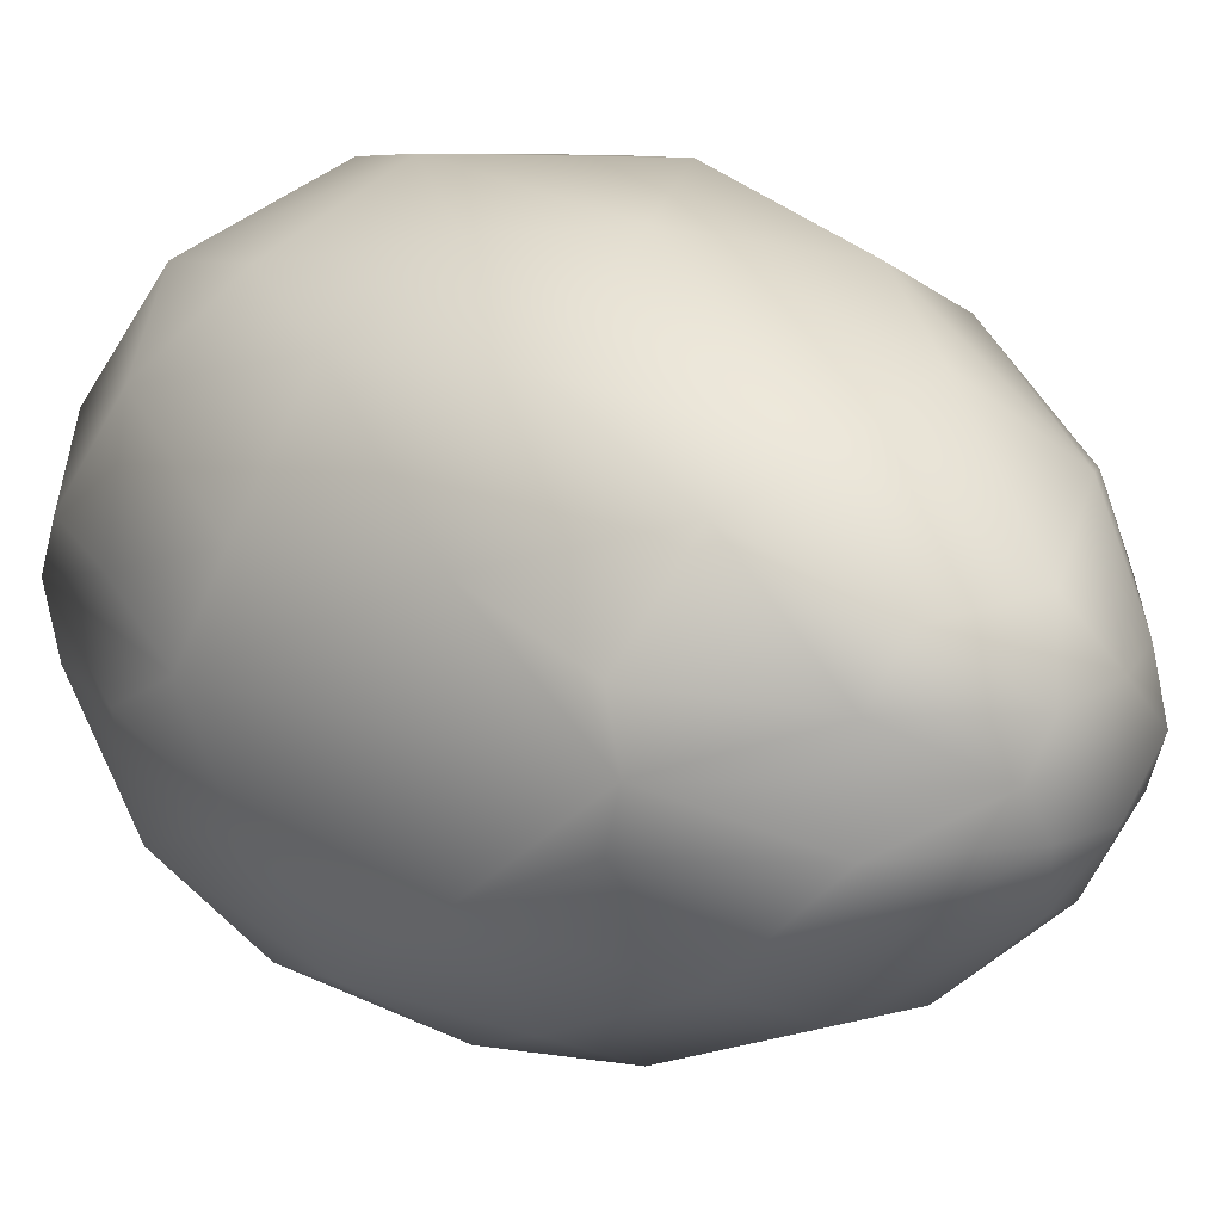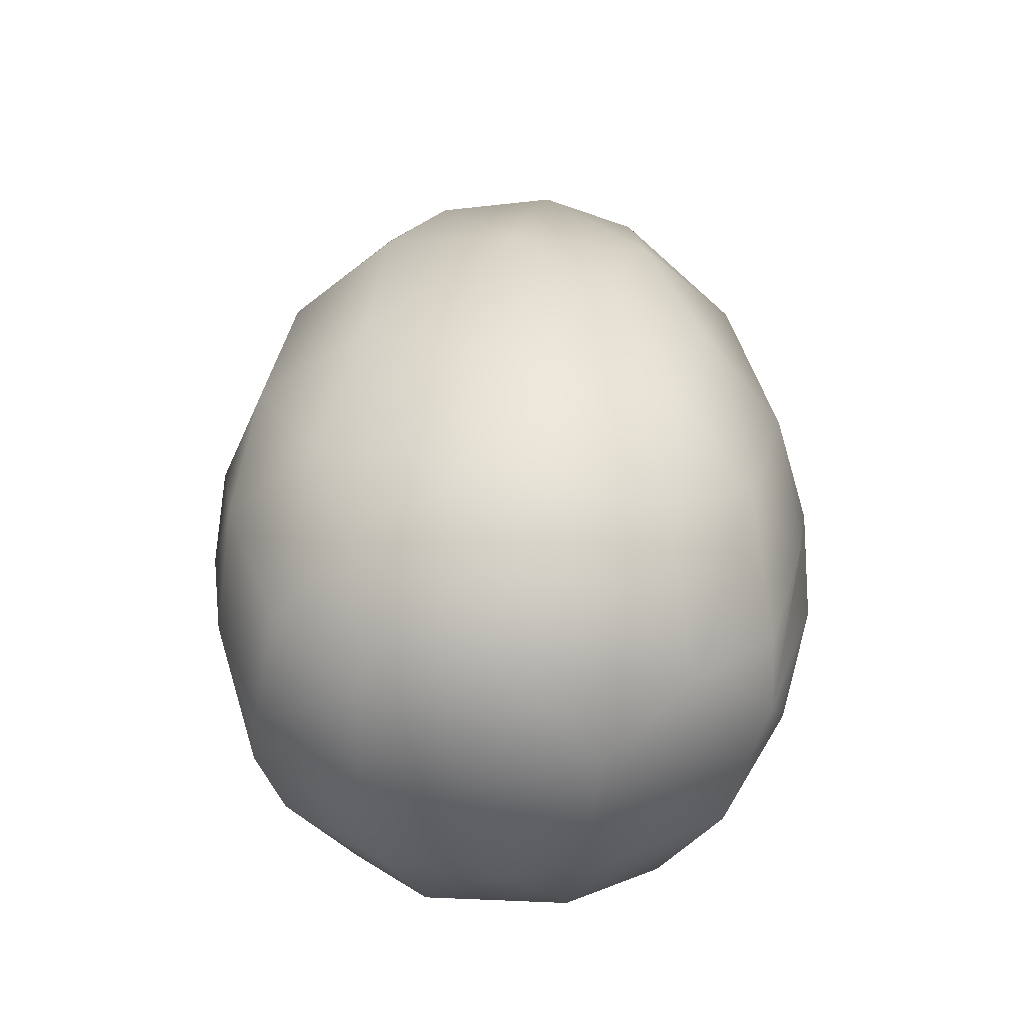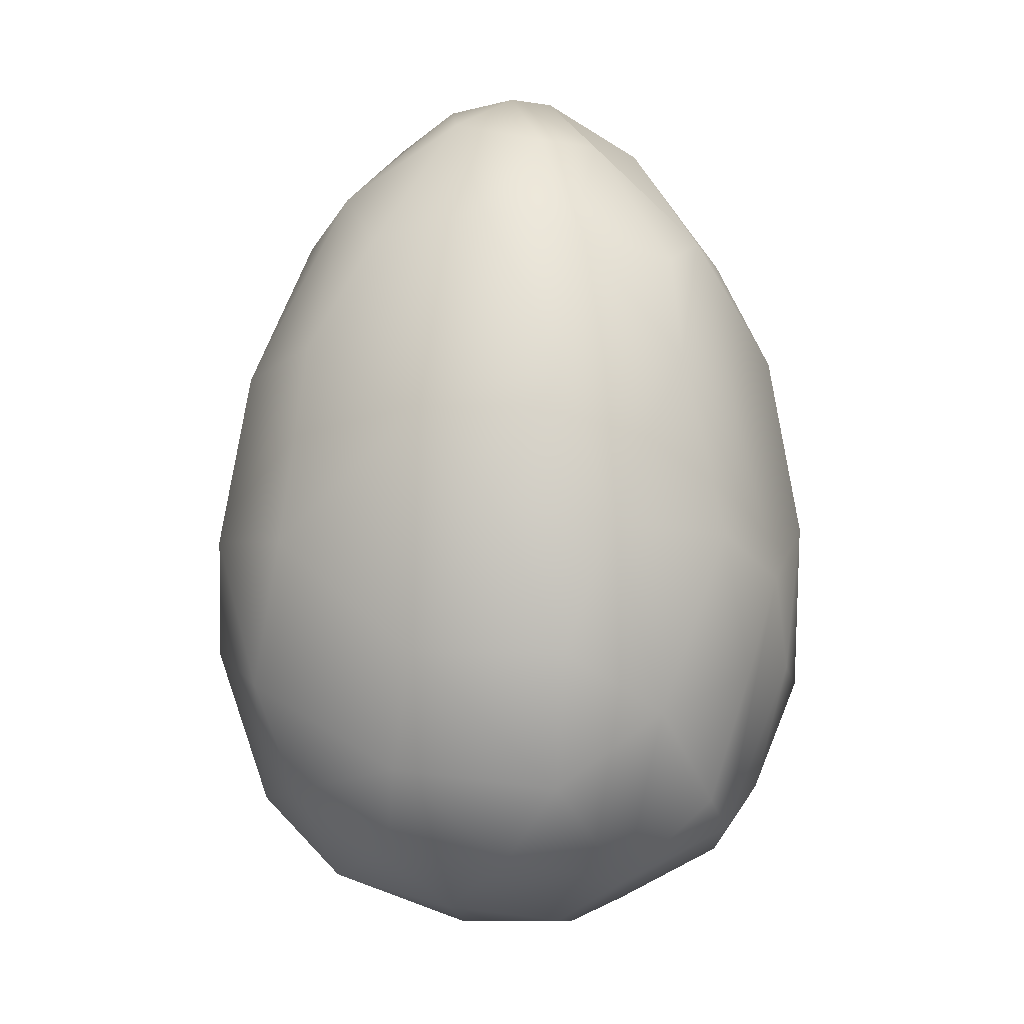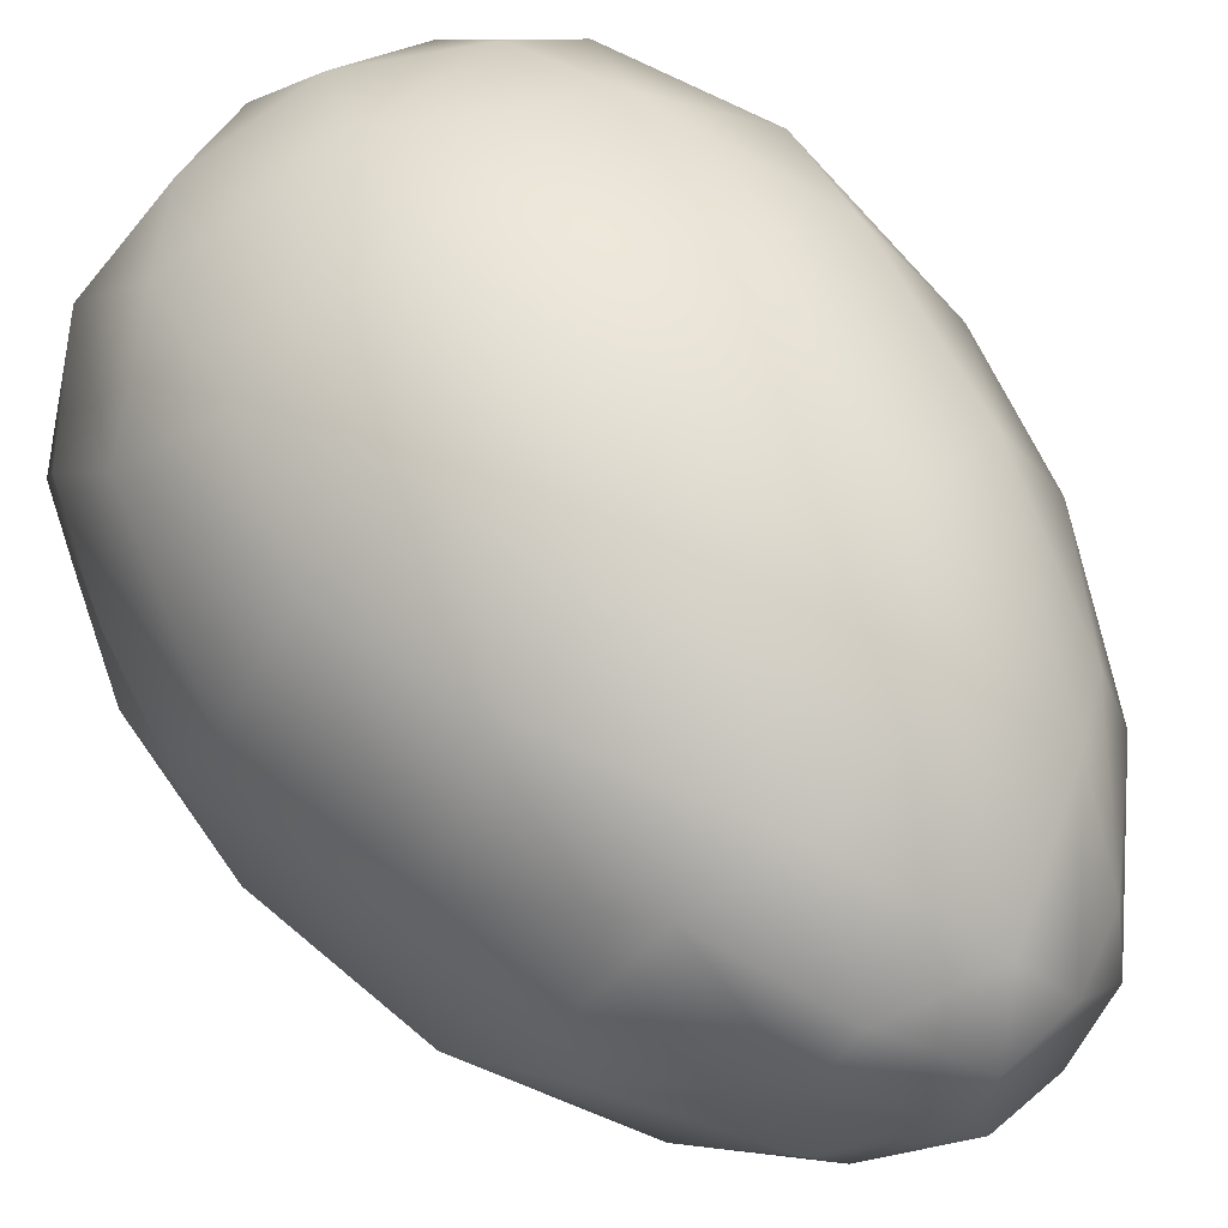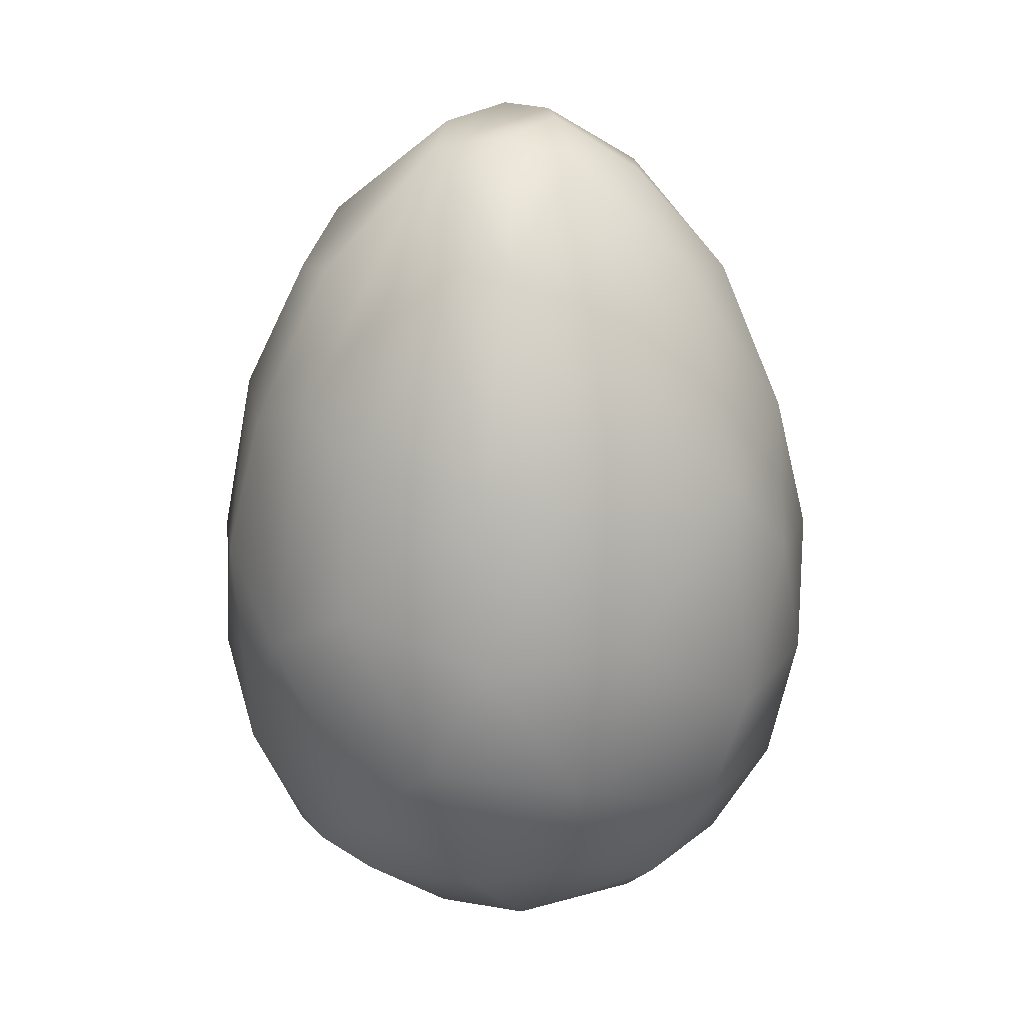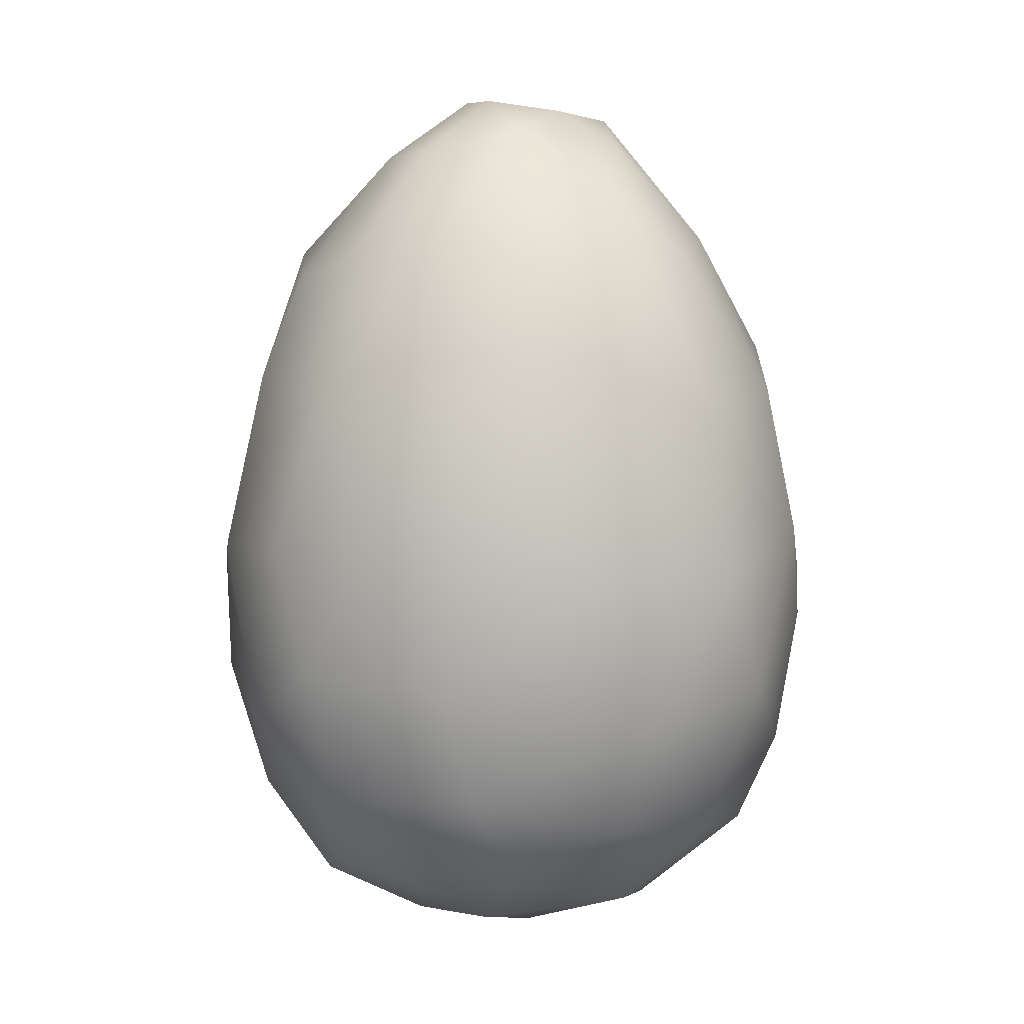
<metadata>
{"format":"obj","ext":"obj","renderer":"f3d","projection":"perspective","resolution":1024,"background":"white","views":[{"elev":16.2,"azim":-39.4,"up":"+Y"},{"elev":-46.6,"azim":-170.1,"up":"+Z"},{"elev":1.3,"azim":-149.8,"up":"+Z"},{"elev":55.6,"azim":-35.6,"up":"+Y"},{"elev":23.5,"azim":141.3,"up":"+Z"},{"elev":9.5,"azim":0.5,"up":"+Z"}]}
</metadata>
<code>
o egg
v 0.5764 -0.5307 0.4061
v -0.2617 -0.2736 2.421
v -0.3384 -0.6181 0.3016
v 0.3448 -0.4767 0.1792
v 0.7389 -0.5546 0.8514
v 0.2592 -0.7495 1.789
v -0.749 0 0.3455
v -0.5656 -0.3096 0.22
v -0.75 -0.3076 1.757
v -0.6497 0 2.111
v -0.5861 0.7199 0.9226
v -0.3384 0.6181 0.3016
v -0.1618 0.8393 1.597
v 0.7163 -0.19 0.3495
v 0.7667 0 0.3851
v 0.7672 0 1.82
v -0.3685 -0.1313 2.409
v -0.1382 0 2.573
v -0.2617 0.2736 2.421
v 0.0218 0.302 2.483
v -0.5313 0.6328 1.723
v -0.467 0.4362 2.123
v 0.3456 0.4179 2.261
v 0.5856 0.5938 1.704
v 0.5856 -0.5938 1.704
v 0.3456 -0.4179 2.261
v -0.467 -0.4362 2.123
v -0.5313 -0.6328 1.723
v 0.6439 -0.6782 1.208
v 0.4079 -0.8167 0.7906
v 0.2754 -0.8744 1.221
v 0.314 -0.7444 0.4741
v 0.006421 -0.7134 0.3172
v -0.09724 -0.8373 0.5778
v -0.1924 -0.8938 0.9225
v -0.5309 -0.6638 0.5331
v -0.5861 -0.7199 0.9226
v -0.6861 -0.6186 1.287
v -0.77 -0.4769 0.743
v -0.7743 -0.1588 0.4533
v -0.886 -0.1382 0.8282
v -0.8713 -0.274 1.242
v -0.9122 0 1.106
v -0.7743 0.1588 0.4533
v -0.886 0.1382 0.8282
v -0.8713 0.274 1.242
v -0.77 0.4769 0.743
v -0.6861 0.6186 1.287
v -0.5309 0.6638 0.5331
v -0.4011 0.8114 1.348
v -0.1924 0.8938 0.9225
v -0.09724 0.8373 0.5778
v 0.006421 0.7134 0.3172
v 0.314 0.7444 0.4741
v 0.2754 0.8744 1.221
v 0.4079 0.8167 0.7906
v 0.6439 0.6782 1.208
v 0.5764 0.5307 0.4061
v 0.7389 0.5546 0.8514
v 0.8613 0.3046 1.299
v 0.8192 0.2961 0.641
v 0.8892 0.2152 1.013
v 0.7163 0.19 0.3495
v 0.9122 0 1.106
v 0.8892 -0.2152 1.013
v 0.8192 -0.2961 0.641
v -0.5656 0.3096 0.22
v -0.2182 0 0.007761
v -0.2873 0.2083 0.05414
v -0.2873 -0.2083 0.05414
v -0.07515 -0.5055 0.1261
v 0.05469 0.2043 0.01429
v -0.07515 0.5055 0.1261
v 0.05469 -0.2043 0.01429
v 0.361 0 0.0555
v 0.4112 -0.1583 0.08965
v 0.4112 0.1583 0.08965
v 0.3448 0.4767 0.1792
v 0.2592 0.7495 1.789
v 0.1149 0.6185 2.106
v -0.2144 0.5425 2.192
v -0.06937 0.1196 2.579
v -0.06937 -0.1196 2.579
v 0.0218 -0.302 2.483
v 0.2852 0 2.519
v 0.1357 -0.1382 2.55
v 0.1357 0.1382 2.55
v -0.4011 -0.8114 1.348
v -0.1618 -0.8393 1.597
v 0.1149 -0.6185 2.106
v -0.2144 -0.5425 2.192
v 0.7792 -0.2432 1.716
v 0.8613 -0.3046 1.299
v 0.7792 0.2432 1.716
v 0.5125 -0.3709 2.122
v 0.5716 -0.1609 2.166
v 0.5125 0.3709 2.122
v 0.5716 0.1609 2.166
v 0.3186 0.1417 2.443
v 0.3186 -0.1417 2.443
v -0.75 0.3076 1.757
v -0.6391 -0.1609 2.053
v -0.6391 0.1609 2.053
v -0.3685 0.1313 2.409
f 1 32 4
f 1 30 32
f 4 32 33
f 32 34 33
f 32 30 34
f 30 35 34
f 30 31 35
f 34 3 33
f 35 36 34
f 88 37 35
f 6 31 29
f 6 89 31
f 88 28 38
f 36 8 3
f 33 71 4
f 37 38 39
f 36 39 8
f 39 41 40
f 41 43 7
f 43 45 7
f 45 47 44
f 47 49 67
f 48 11 47
f 36 37 39
f 9 42 38
f 9 43 42
f 43 101 46
f 46 101 48
f 11 49 47
f 11 50 51
f 49 51 52
f 12 52 53
f 51 56 52
f 55 56 51
f 52 54 53
f 56 54 52
f 54 78 53
f 56 58 54
f 54 58 78
f 67 49 12
f 21 50 48
f 13 79 55
f 55 79 57
f 73 53 78
f 57 60 59
f 58 61 63
f 59 62 61
f 61 64 15
f 64 66 15
f 65 5 66
f 66 1 14
f 93 29 5
f 24 60 57
f 94 64 60
f 64 92 93
f 93 25 29
f 67 68 7
f 8 68 70
f 8 70 71
f 12 73 67
f 70 68 74
f 73 72 69
f 74 4 71
f 68 72 75
f 75 76 74
f 72 78 77
f 75 77 15
f 78 58 63
f 15 14 76
f 76 14 4
f 50 21 13
f 79 13 80
f 79 23 24
f 21 22 81
f 80 23 79
f 80 81 20
f 81 19 20
f 104 82 19
f 18 82 104
f 82 87 20
f 83 85 18
f 82 85 87
f 87 85 99
f 26 100 86
f 20 87 23
f 82 20 19
f 89 91 28
f 90 91 89
f 90 26 84
f 91 2 27
f 92 95 25
f 94 97 98
f 16 96 92
f 16 98 85
f 96 100 95
f 97 23 99
f 85 100 96
f 95 26 25
f 101 22 21
f 10 103 101
f 103 22 101
f 10 104 103
f 102 27 17
f 104 19 22
f 10 17 18
f 1 5 30
f 5 29 30
f 30 29 31
f 31 89 35
f 89 88 35
f 34 36 3
f 35 37 36
f 88 38 37
f 25 6 29
f 71 33 3
f 39 38 42
f 8 39 40
f 39 42 41
f 8 40 7
f 40 41 7
f 41 42 43
f 7 44 67
f 7 45 44
f 43 46 45
f 45 46 47
f 44 47 67
f 46 48 47
f 28 9 38
f 9 10 43
f 43 10 101
f 48 101 21
f 11 48 50
f 49 11 51
f 12 49 52
f 51 50 13
f 51 13 55
f 55 57 56
f 56 59 58
f 56 57 59
f 57 79 24
f 12 53 73
f 58 59 61
f 59 60 62
f 63 61 15
f 61 62 64
f 62 60 64
f 15 66 14
f 64 65 66
f 64 93 65
f 65 93 5
f 66 5 1
f 24 94 60
f 94 16 64
f 64 16 92
f 93 92 25
f 8 7 68
f 67 69 68
f 3 8 71
f 67 73 69
f 71 70 74
f 69 72 68
f 68 75 74
f 72 73 78
f 75 72 77
f 74 76 4
f 75 15 76
f 77 78 63
f 15 77 63
f 4 14 1
f 80 13 81
f 13 21 81
f 80 20 23
f 81 22 19
f 17 2 83
f 18 17 83
f 83 84 86
f 82 18 85
f 83 86 85
f 86 100 85
f 83 2 84
f 84 26 86
f 23 87 99
f 88 89 28
f 6 90 89
f 28 91 27
f 6 25 26
f 90 6 26
f 90 84 91
f 91 84 2
f 92 96 95
f 94 24 97
f 16 94 98
f 16 85 96
f 95 100 26
f 98 97 99
f 85 98 99
f 97 24 23
f 9 28 27
f 10 9 102
f 102 9 27
f 10 102 17
f 103 104 22
f 17 27 2
f 10 18 104

</code>
